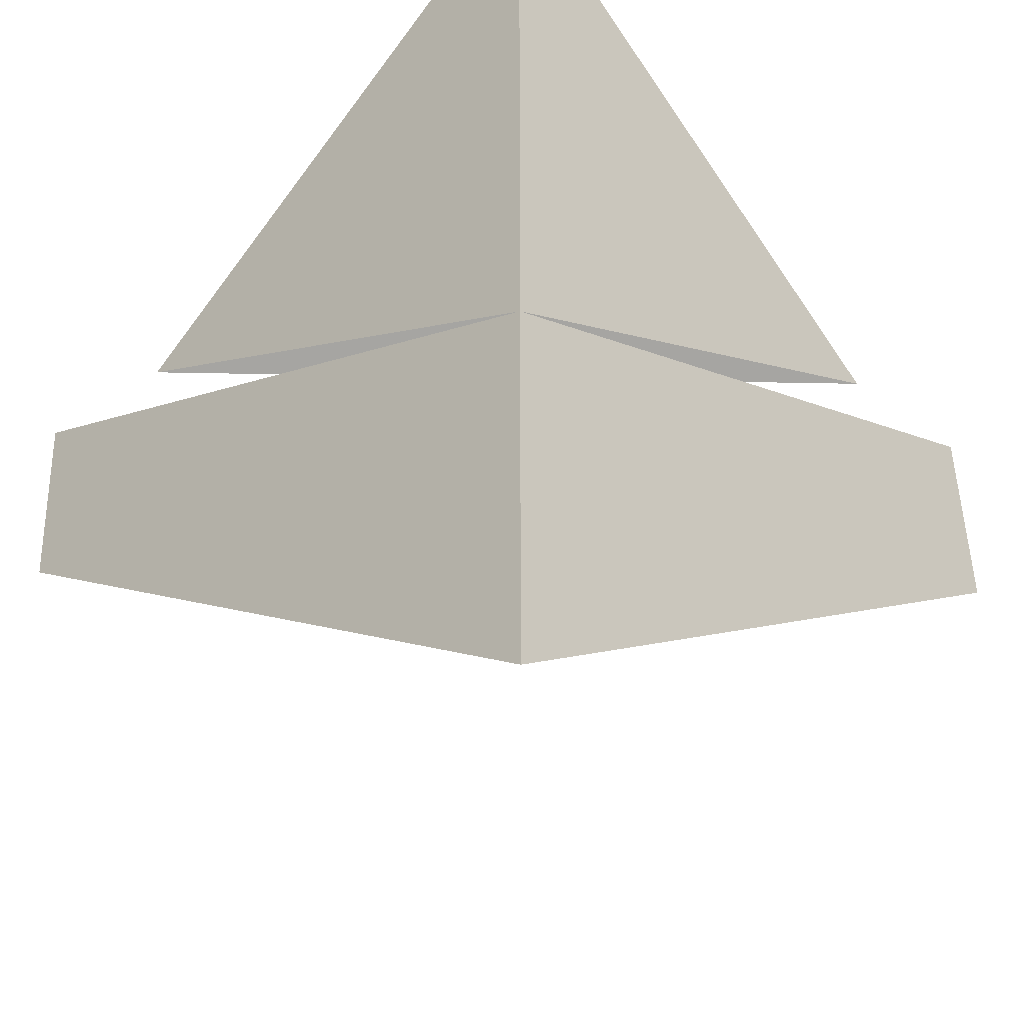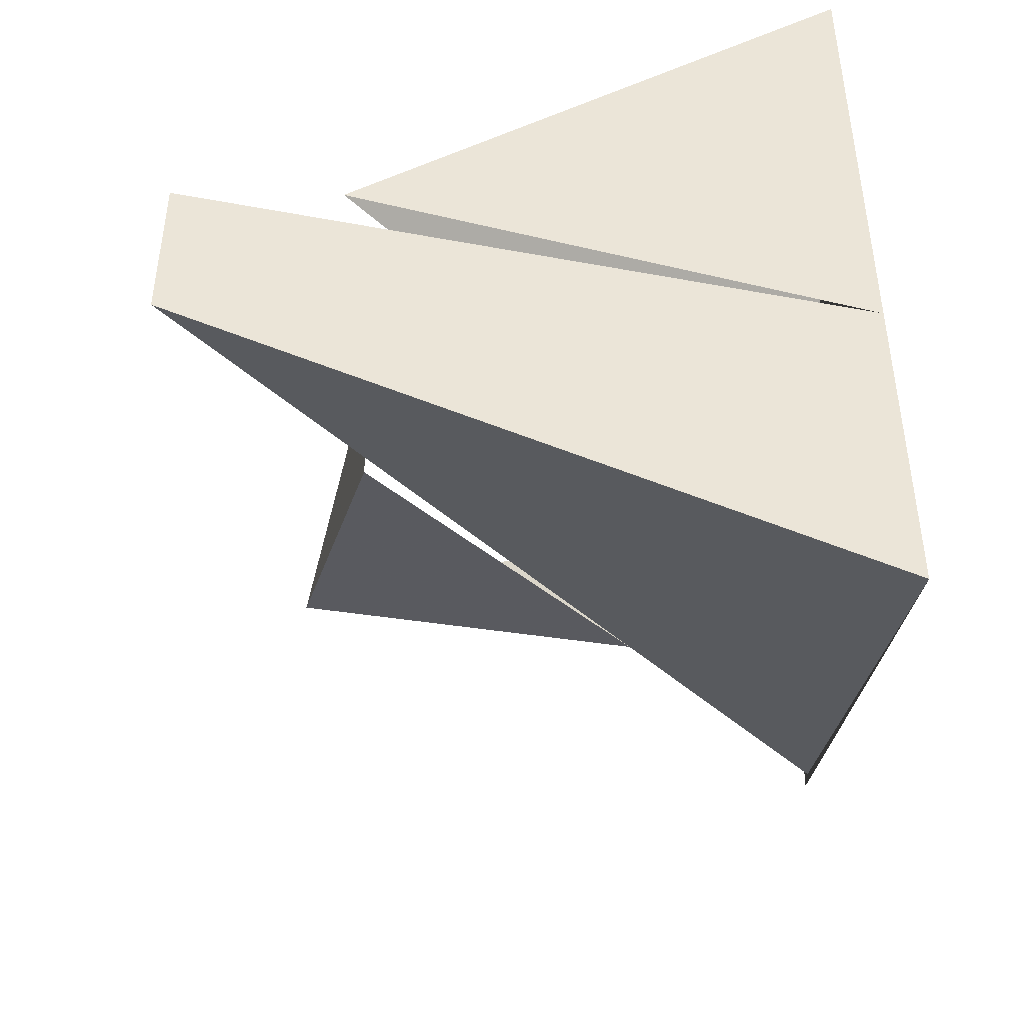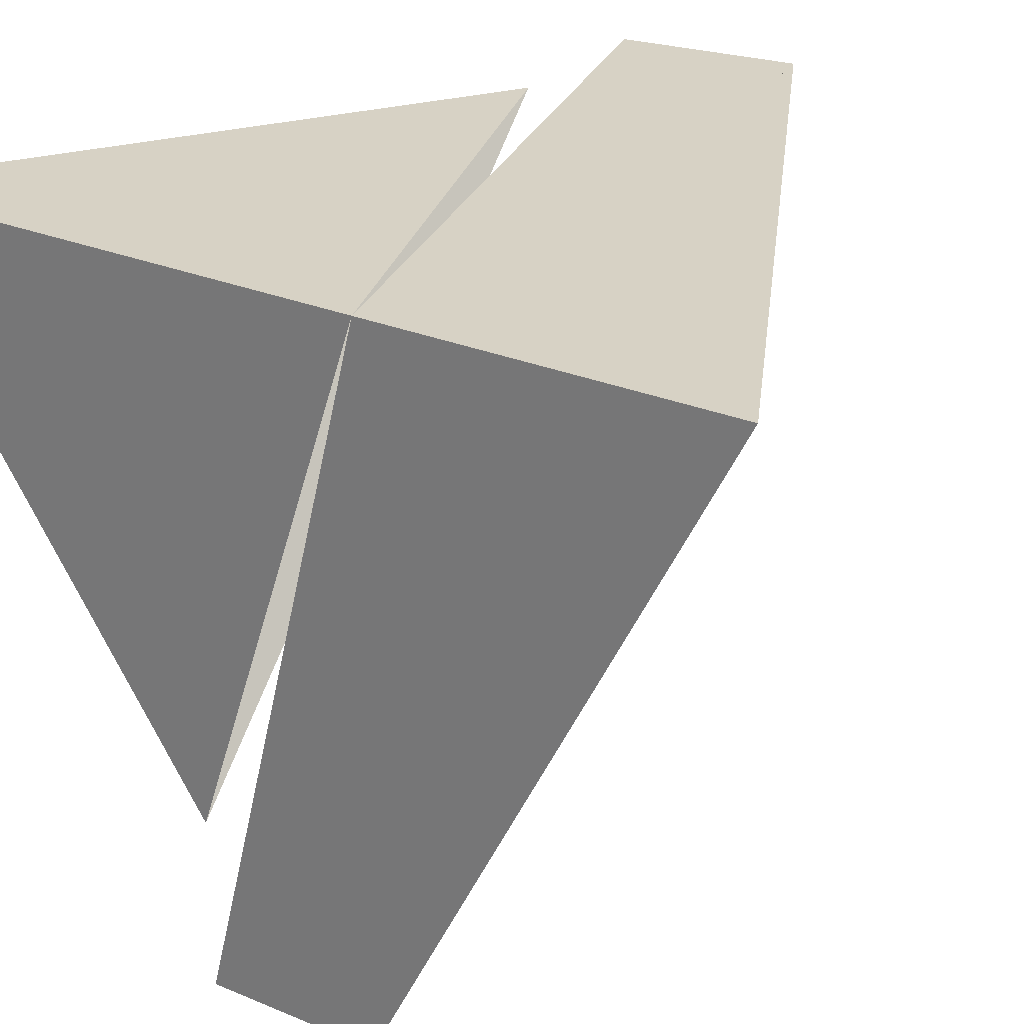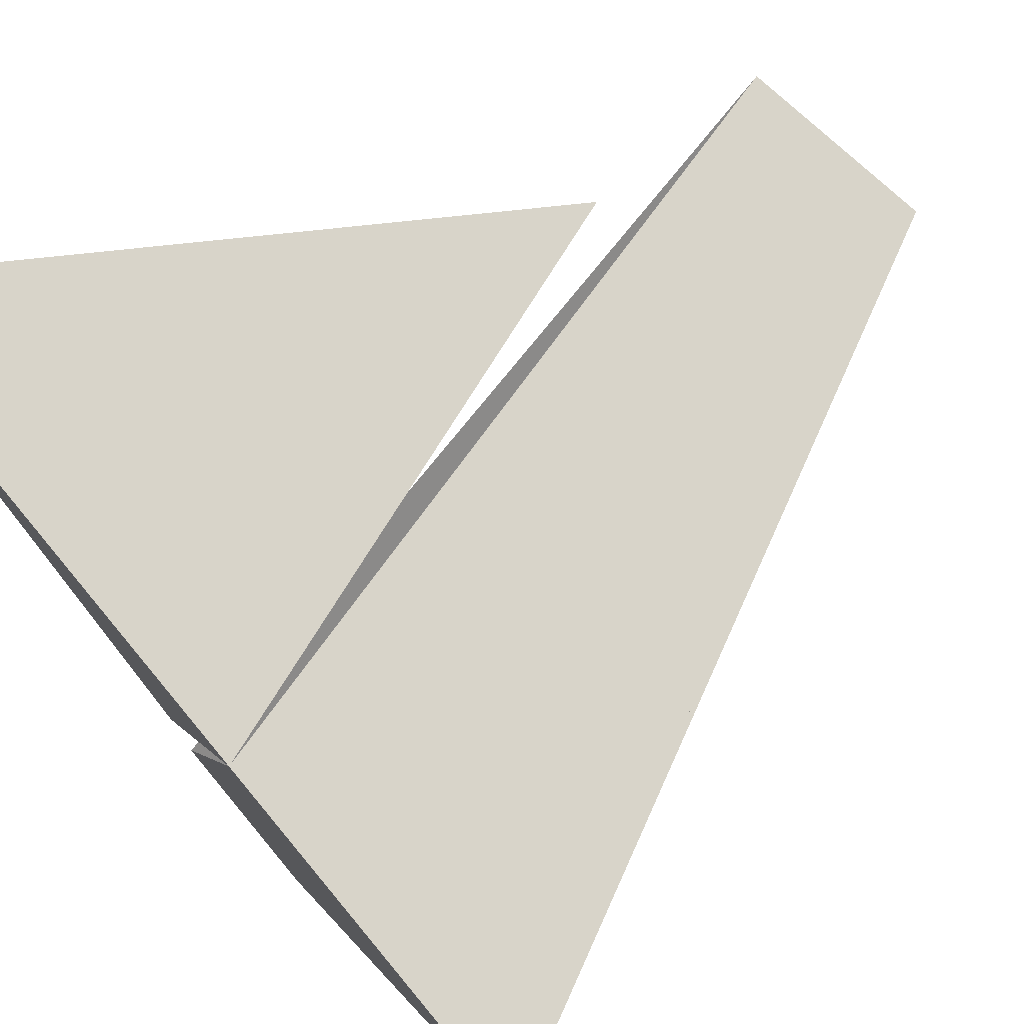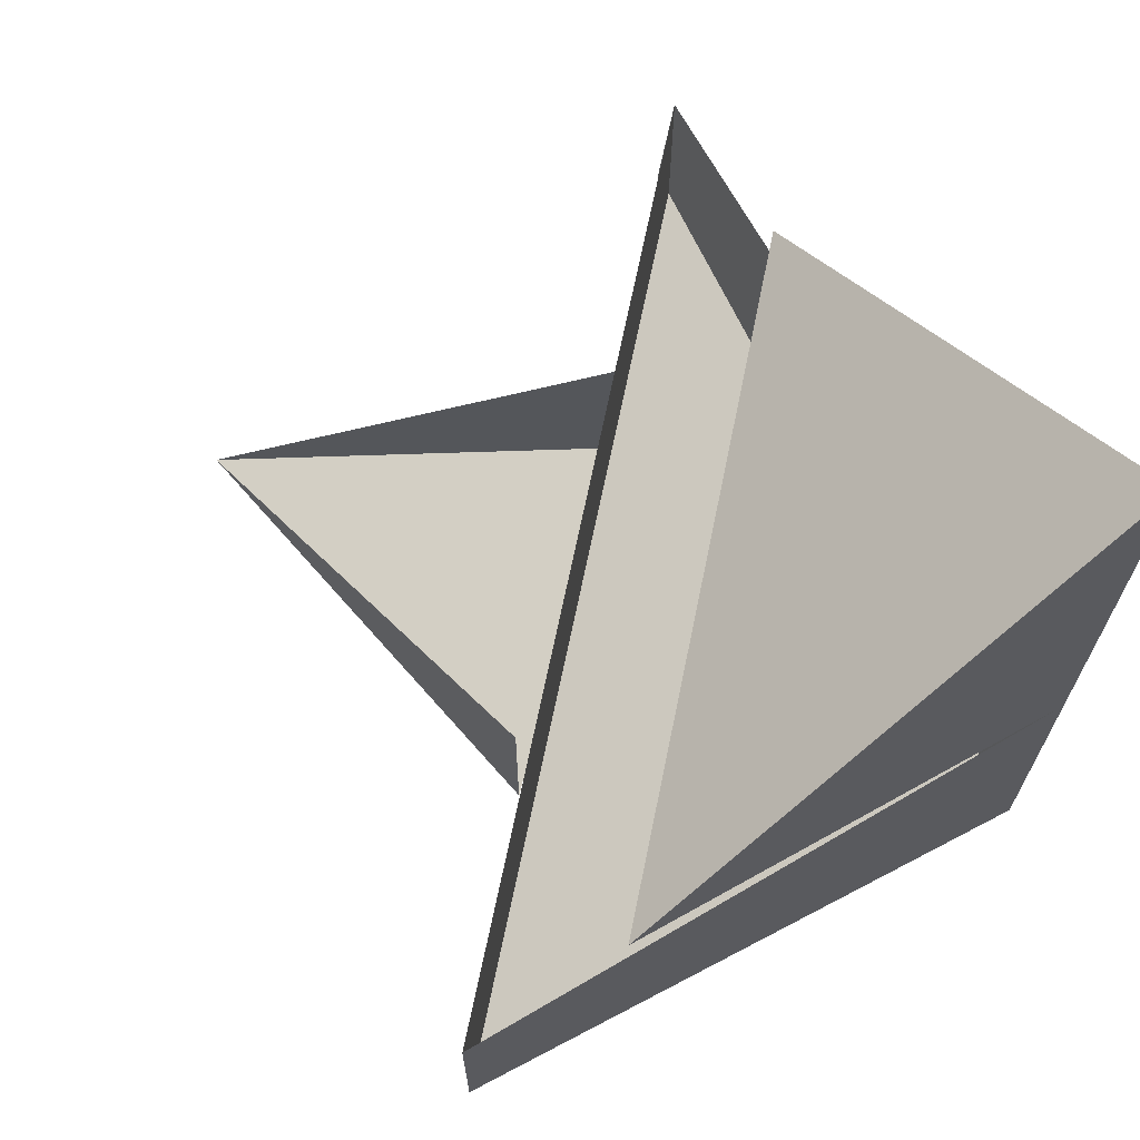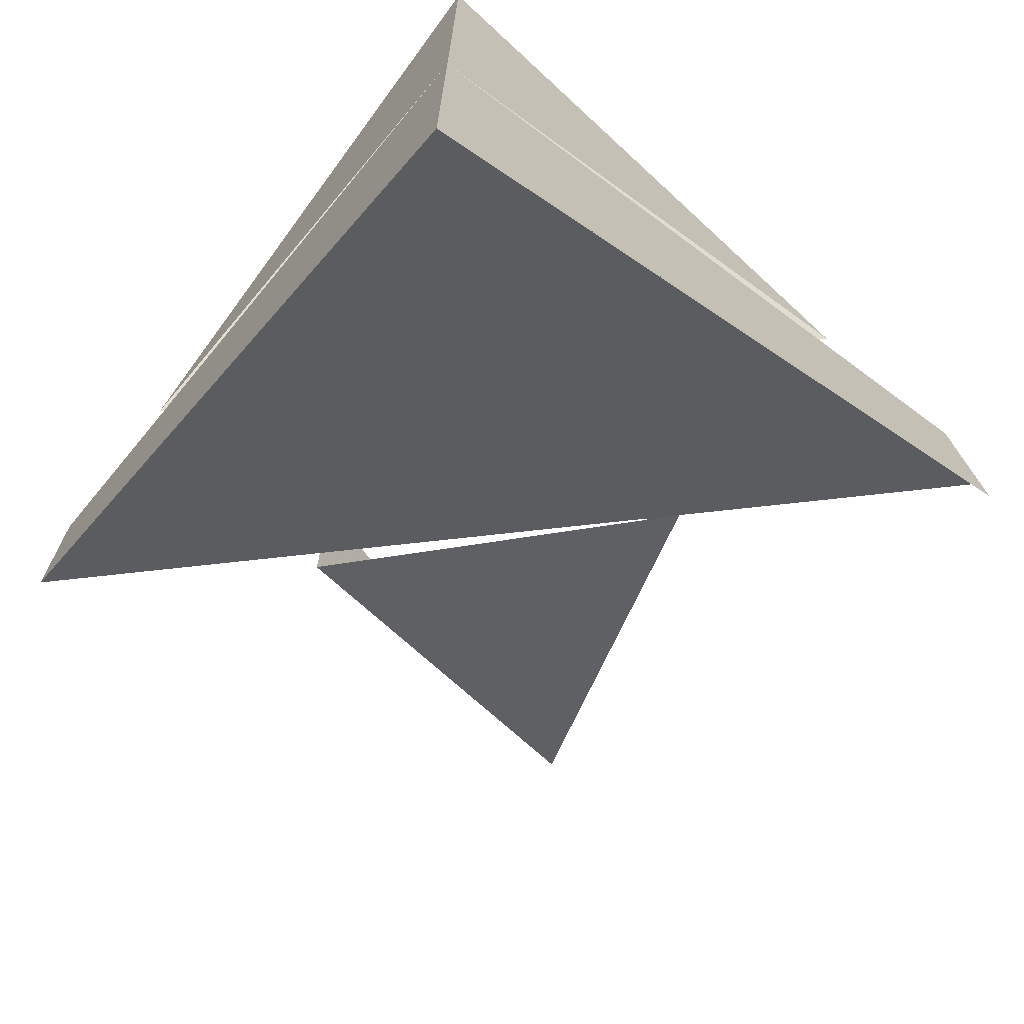
<metadata>
{"format":"obj","ext":"obj","renderer":"f3d","projection":"perspective","resolution":1024,"background":"white","views":[{"elev":-30.3,"azim":-46.7,"up":"+Y"},{"elev":-45.1,"azim":-90.9,"up":"+Y"},{"elev":27.4,"azim":-57.2,"up":"+Z"},{"elev":75.2,"azim":-39.8,"up":"+Z"},{"elev":67.6,"azim":-123.3,"up":"+Y"},{"elev":-70.5,"azim":-38.6,"up":"+Y"}]}
</metadata>
<code>
v -0.5 -0.125 0.3125
v -0.5 0 0.5
v -0.3125 -0.125 0.5
v -0.5 -0.1875 0.5
v -0.5 -0.125 0.5
v -0.5 -0.25 0.5
v -0.5 -0.125 0.25
v -0.5 -0.1875 0.25
v -0.5 -0.3125 0.5
v -0.2422 -0.1875 0.5
v -0.25 -0.125 0.5
v -0.25 -0.1875 0.5
v -0.2812 -0.125 0.2891
v -0.3281 -0.125 0.4219
v -0.3281 -0.1875 0.4219
v -0.4219 -0.1875 0.3203
v -0.4219 -0.125 0.3203
v -0.3281 -0.3125 0.6719
v -1.031 -0.3125 -0.03125
v -0.1484 -0.1875 0.5
v -0.5 -0.125 0.3125
f 1 2 3
f 3 2 4
f 4 2 5
f 4 5 1
f 1 5 2
f 6 4 7
f 6 7 8
f 6 10 4
f 4 10 11
f 8 7 11
f 8 11 12
f 6 8 9
f 6 9 10
f 8 12 9
f 13 14 15
f 13 15 16
f 13 16 17

</code>
